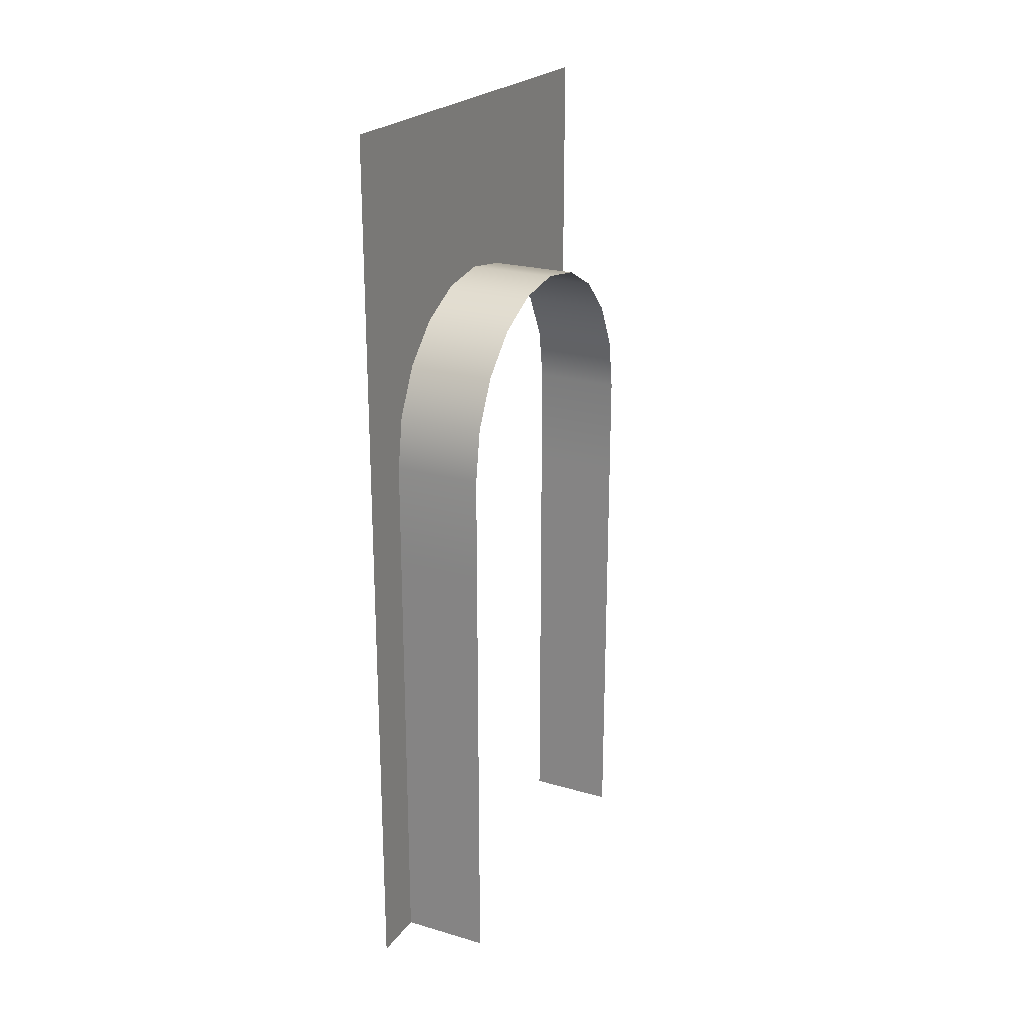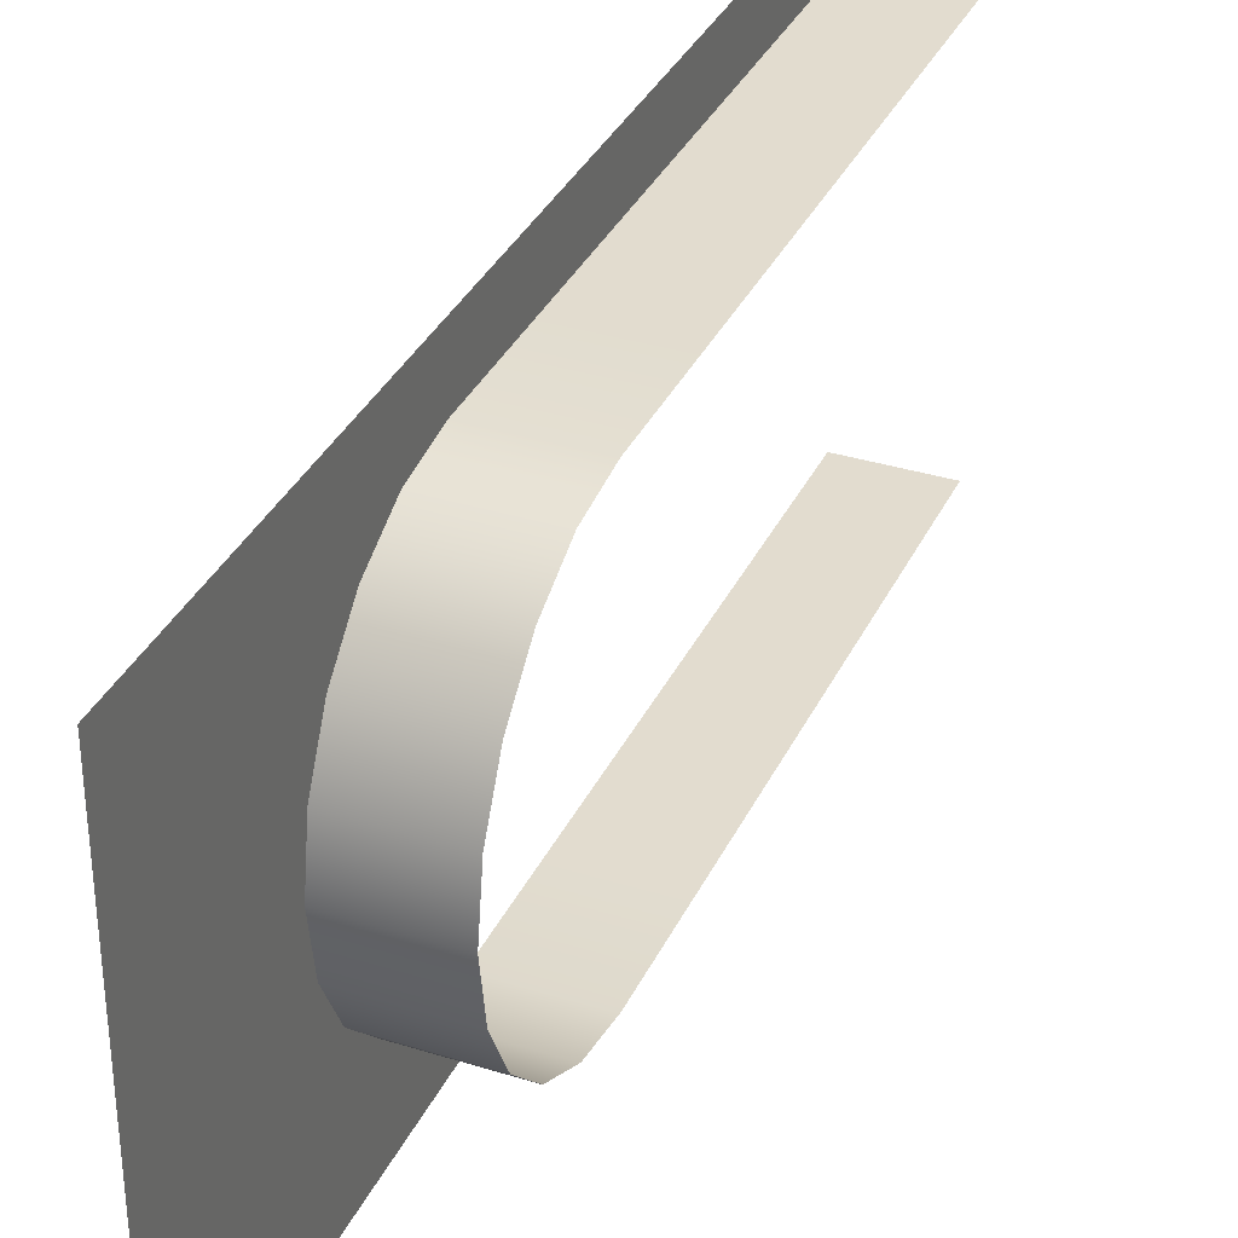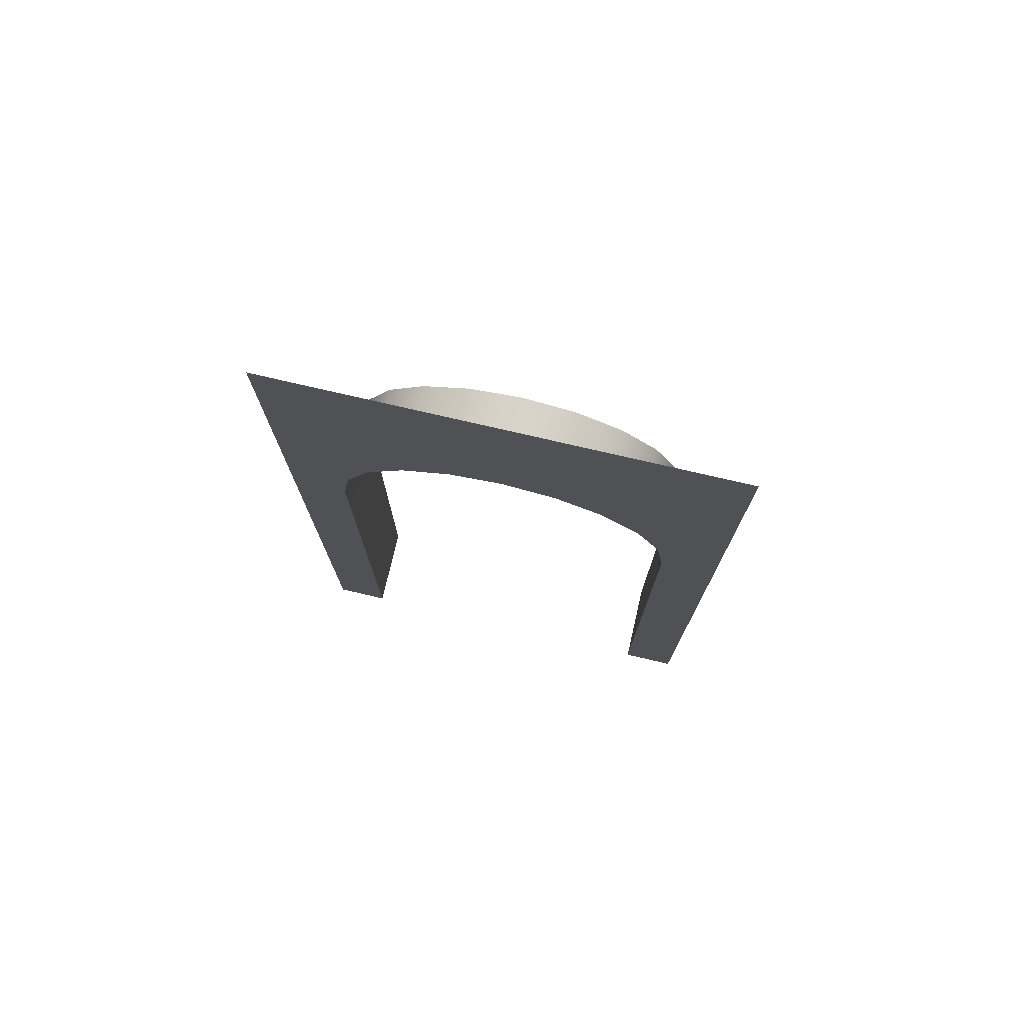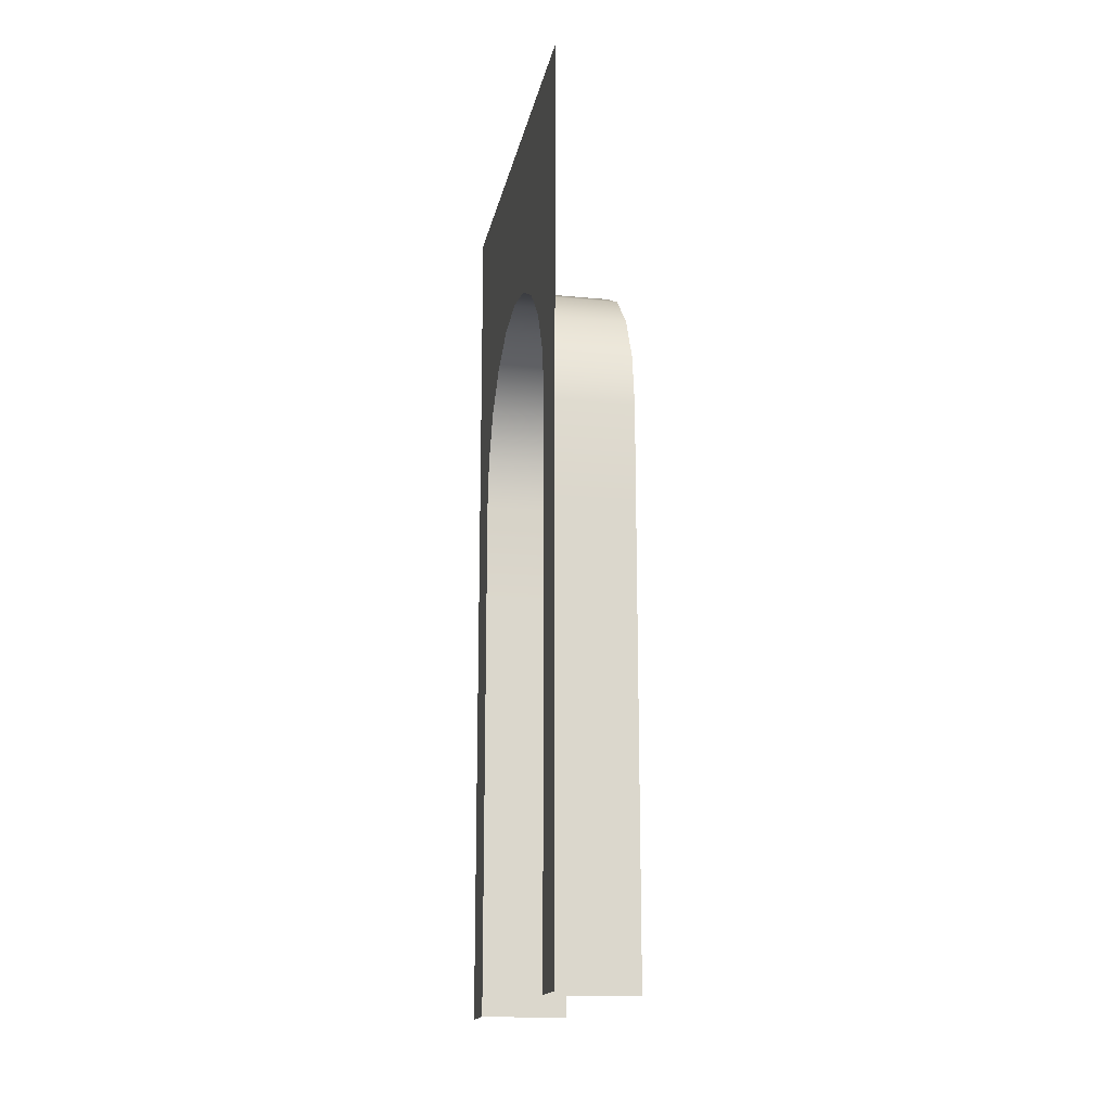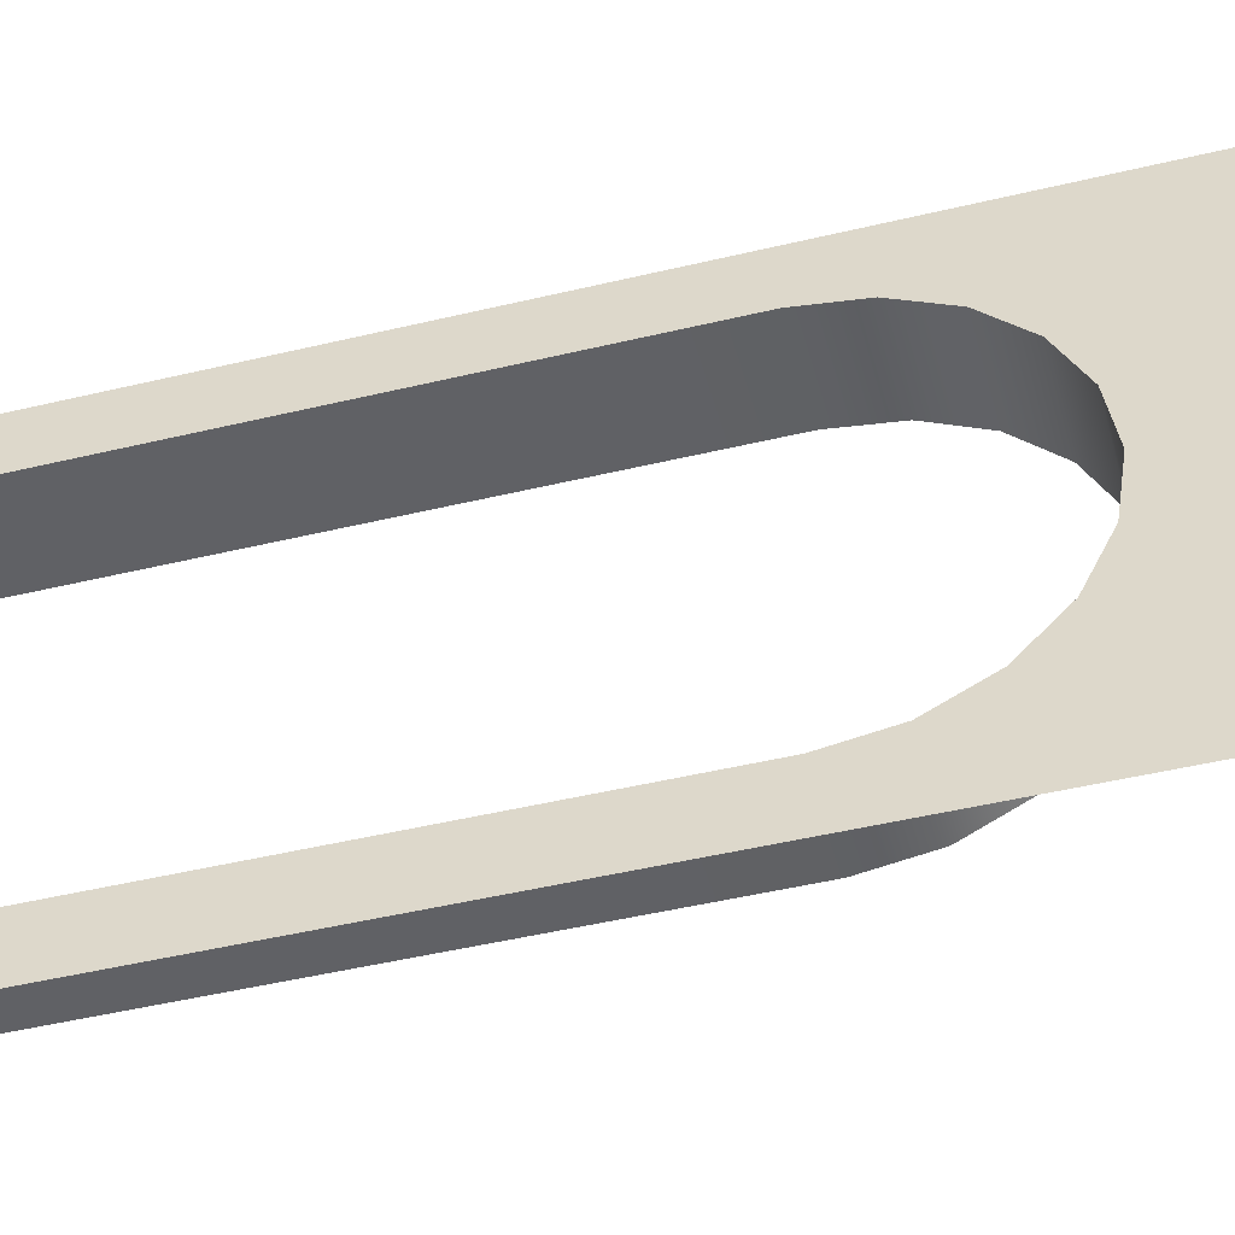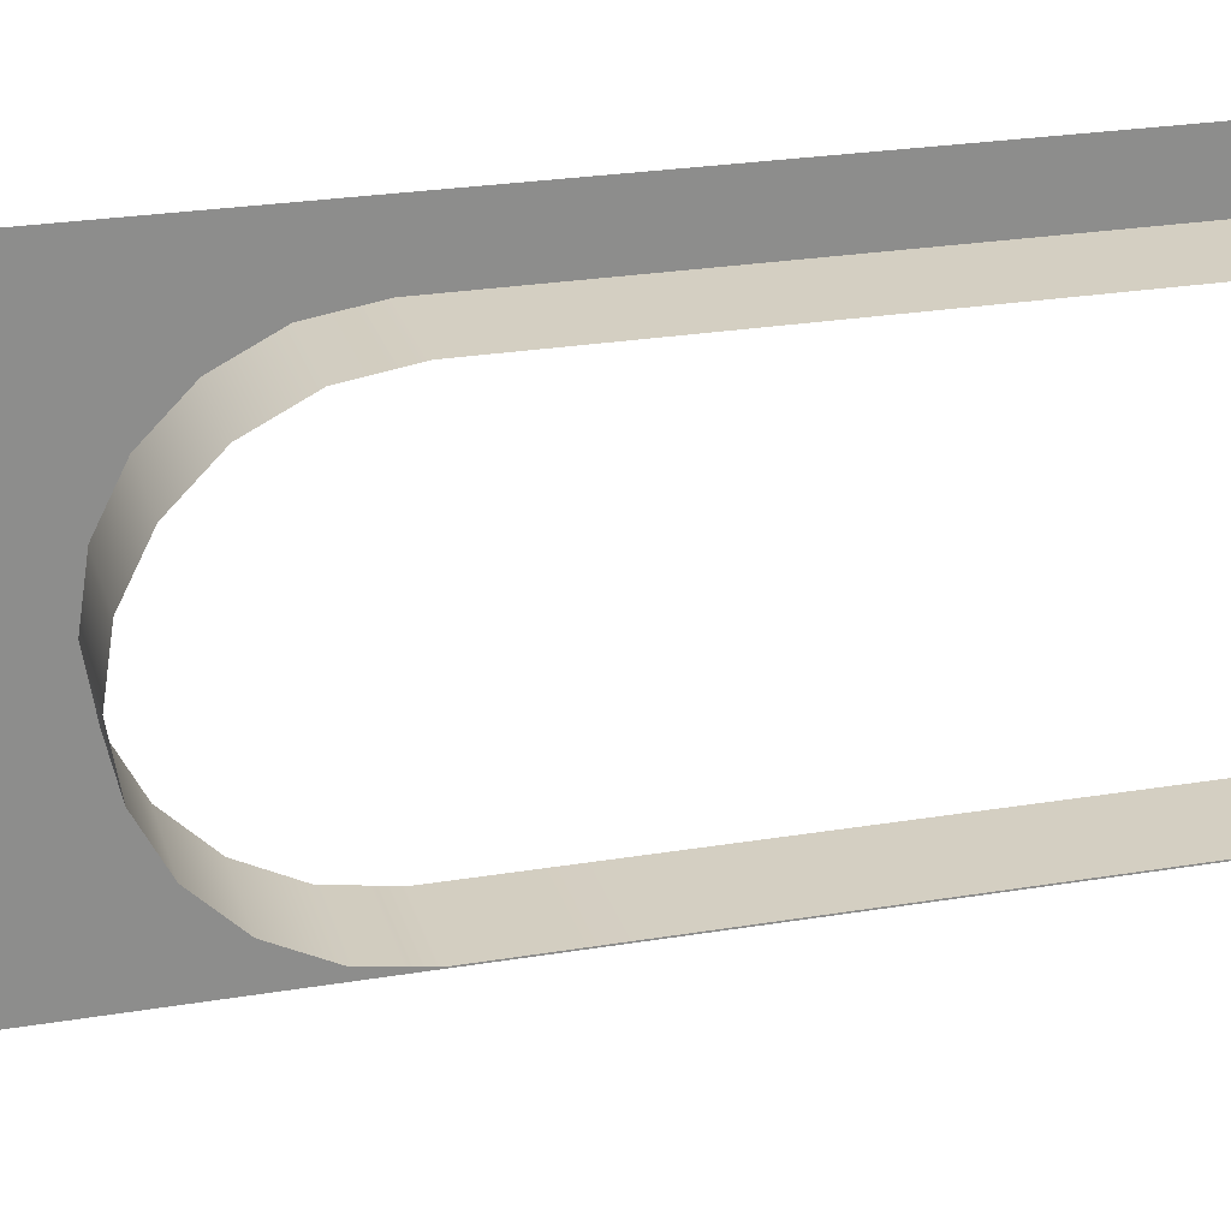
<metadata>
{"format":"obj","ext":"obj","renderer":"f3d","projection":"perspective","resolution":1024,"background":"white","views":[{"elev":22.7,"azim":-153.7,"up":"+Y"},{"elev":34.7,"azim":-157.3,"up":"+Z"},{"elev":75.5,"azim":103.1,"up":"+Y"},{"elev":-16.7,"azim":169.0,"up":"+Y"},{"elev":-47.2,"azim":105.2,"up":"+Z"},{"elev":25.4,"azim":-105.1,"up":"+Z"}]}
</metadata>
<code>
g default
v -0.4017 1 -0.5
v -0.4017 1 -0.3778
v -0.4017 1.23 -0.3778
v -0.4017 1.347 -0.3593
v -0.4017 1 0.5
v -0.4017 2 -0.5
v -0.4017 1.452 -0.3056
v -0.4017 1 0.3778
v -0.4017 1.535 -0.222
v -0.4017 1.589 -0.1167
v -0.4017 1.608 0
v -0.4017 1.589 0.1167
v -0.4017 1.347 0.3593
v -0.4017 1.23 0.3778
v -0.4017 1.535 0.222
v -0.4017 1.452 0.3056
v -0.4017 2 0.5
v -0.4017 1.229 0.5
v -0.4017 1.23 -0.5
v -0.4017 1.382 -0.5
v -0.4017 1.381 0.5
v -0.4017 1.586 0.5
v -0.4017 1.567 -0.5
v -0.4017 2 0
v -0.4017 2 0.264
v -0.4017 2 -0.2192
g polySurface27 pCylinder11
f 5 8 14 18
f 18 14 13 21
f 19 3 2 1
f 20 4 3 19
f 21 13 16 22
f 22 16 15 17
f 23 7 4 20
f 6 9 7 23
f 17 15 12 25
f 24 11 10 26
f 25 12 11 24
f 26 10 9 6
g default
v -0.4017 0 -0.3778
v -0.5983 0 -0.3778
v -0.4017 1 -0.3778
v -0.5983 1 -0.3778
g polySurface33 polySurface31 polySurface29 pCylinder9
f 29 30 28 27
g default
v -0.4017 0 0.3778
v -0.5983 0 0.3778
v -0.4017 1 0.3778
v -0.5983 1 0.3778
g polySurface29 pCylinder9 polySurface30
f 34 33 31 32
g default
v -0.4017 0 -0.5
v -0.4017 1 -0.5
v -0.4017 1 -0.3778
v -0.4017 0 -0.3778
g polySurface31 polySurface29 pCylinder9 polySurface32
f 38 35 36 37
g default
v -0.5983 1 -0.3778
v -0.5983 1 0.3778
v -0.5983 1.347 -0.3593
v -0.5983 1.23 -0.3778
v -0.5983 1.452 -0.3056
v -0.5983 1.535 -0.222
v -0.5983 1.589 -0.1167
v -0.5983 1.608 0
v -0.5983 1.589 0.1167
v -0.5983 1.23 0.3778
v -0.5983 1.347 0.3593
v -0.5983 1.535 0.222
v -0.5983 1.452 0.3056
v -0.4017 1.23 -0.3778
v -0.4017 1.347 -0.3593
v -0.4017 1 -0.3778
v -0.4017 1.452 -0.3056
v -0.4017 1.535 -0.222
v -0.4017 1.589 -0.1167
v -0.4017 1.608 0
v -0.4017 1.589 0.1167
v -0.4017 1.535 0.222
v -0.4017 1.452 0.3056
v -0.4017 1.347 0.3593
v -0.4017 1.23 0.3778
v -0.4017 1 0.3778
g pCylinder11 polySurface26
f 41 42 52 53
f 43 41 53 55
f 44 43 55 56
f 45 44 56 57
f 46 45 57 58
f 47 46 58 59
f 48 49 62 63
f 50 47 59 60
f 49 51 61 62
f 51 50 60 61
f 42 39 54 52
f 63 64 40 48
g default
v -0.4017 0 0.5
v -0.4017 1 0.5
v -0.4017 0 0.3778
v -0.4017 1 0.3778
g pCylinder9 polySurface28
f 65 67 68 66

</code>
